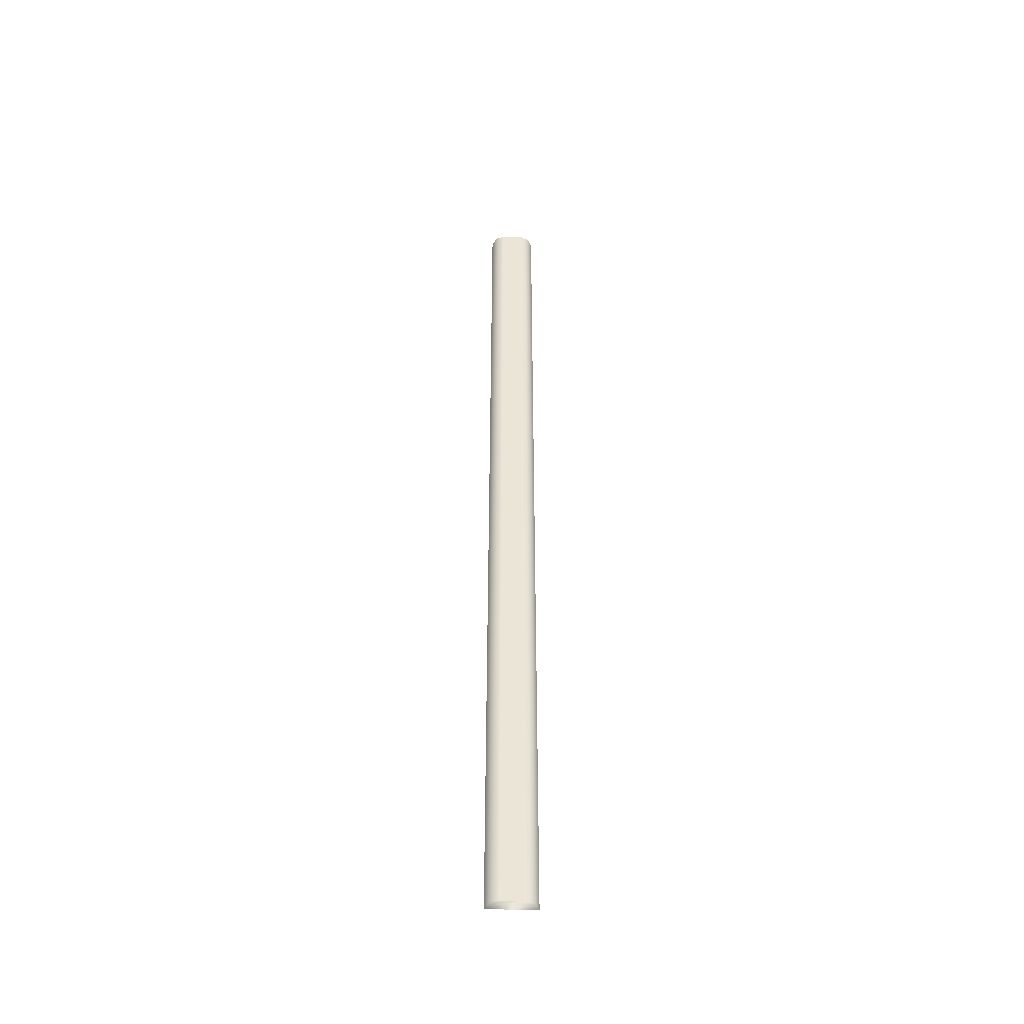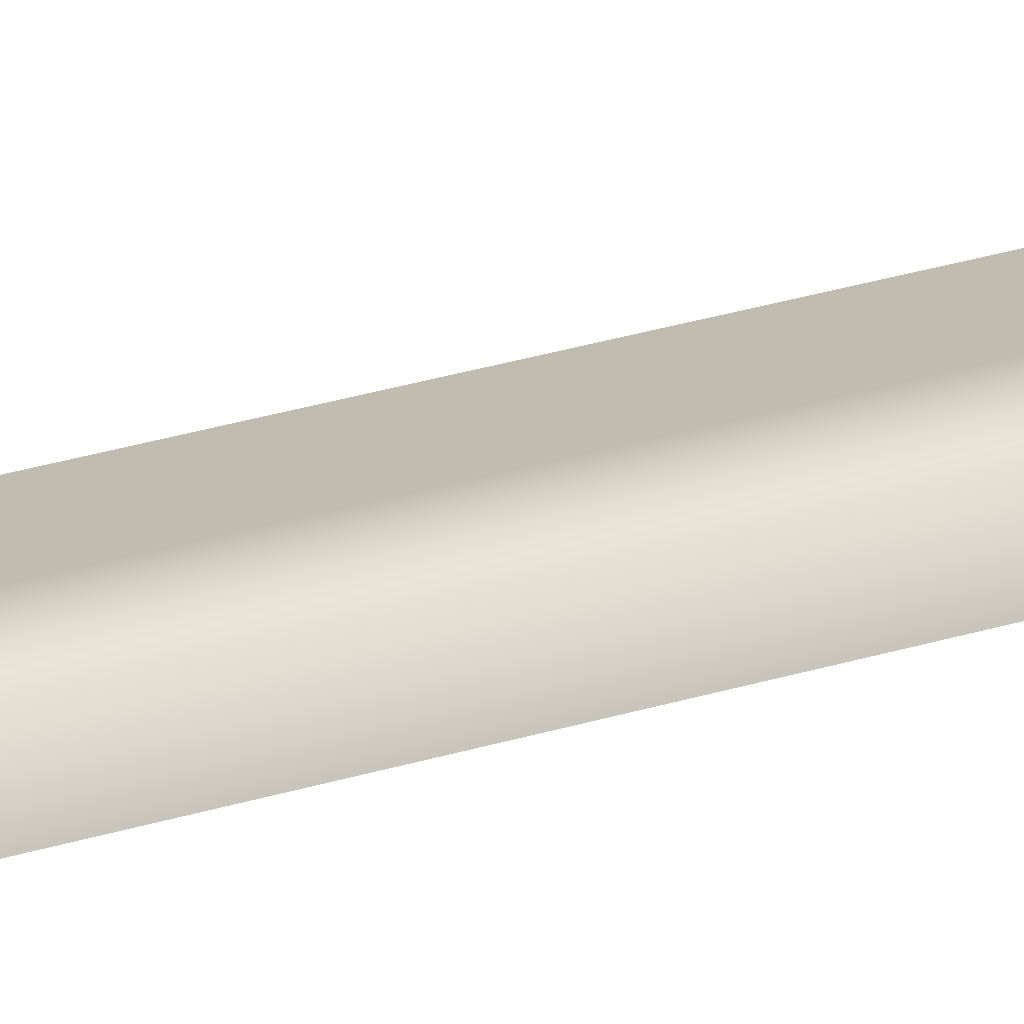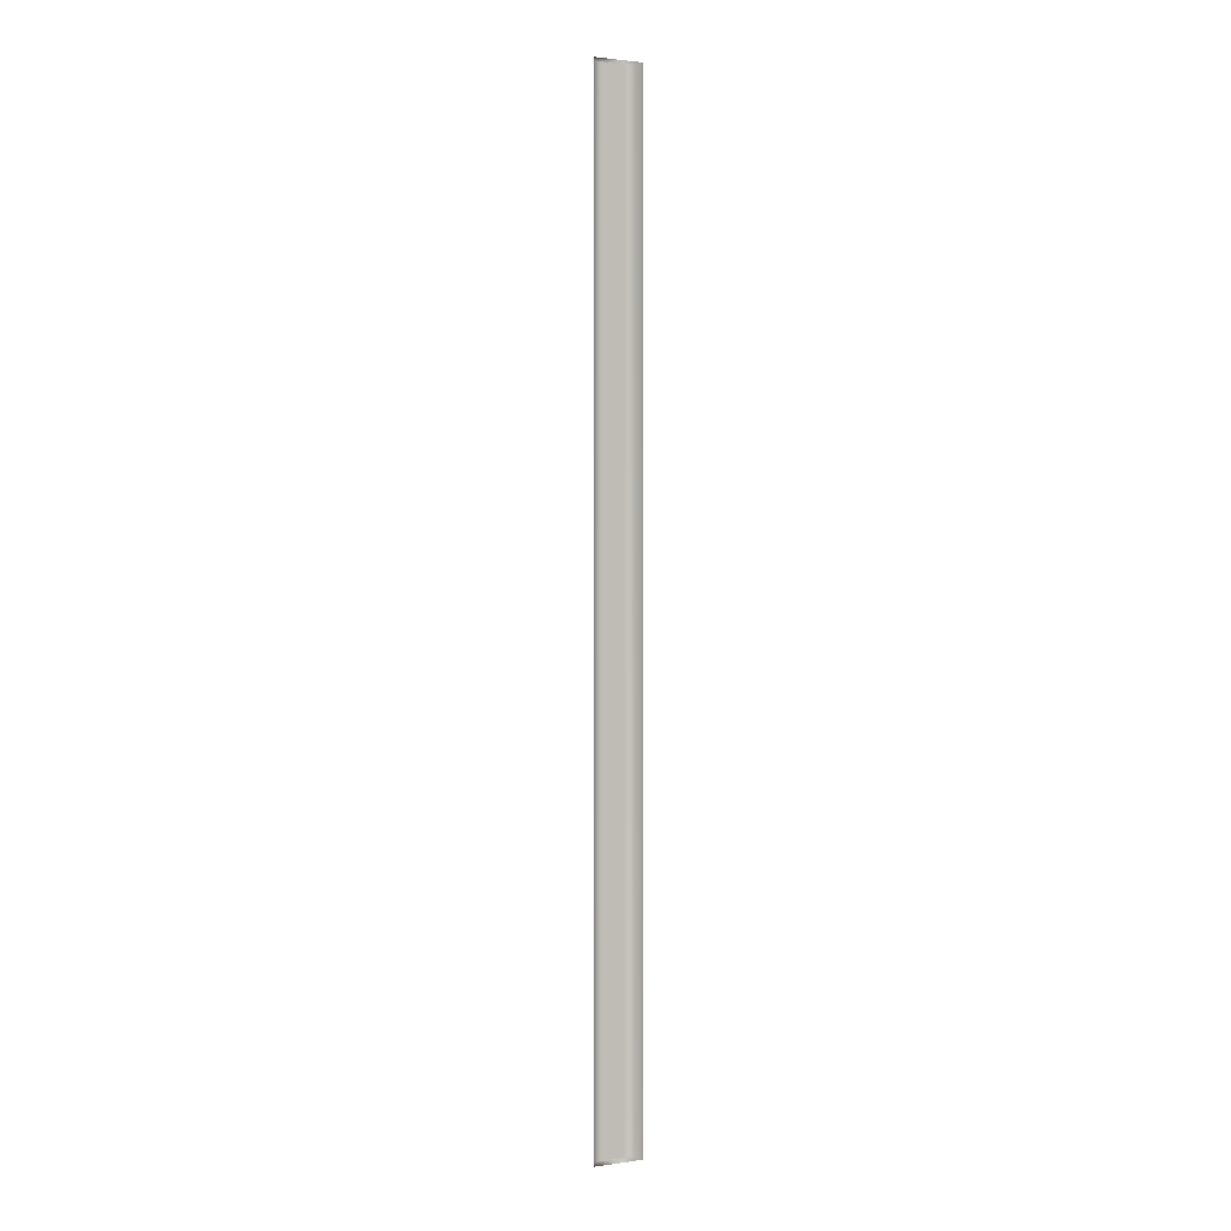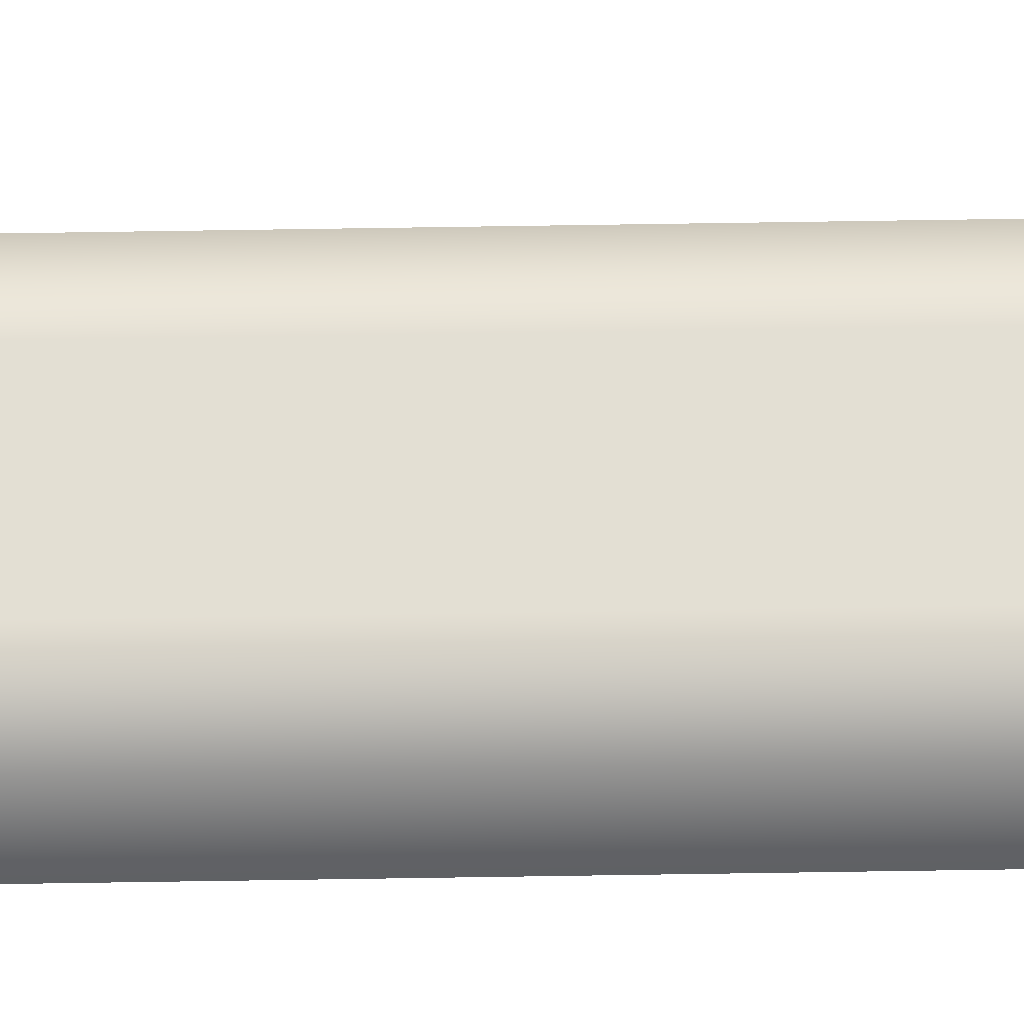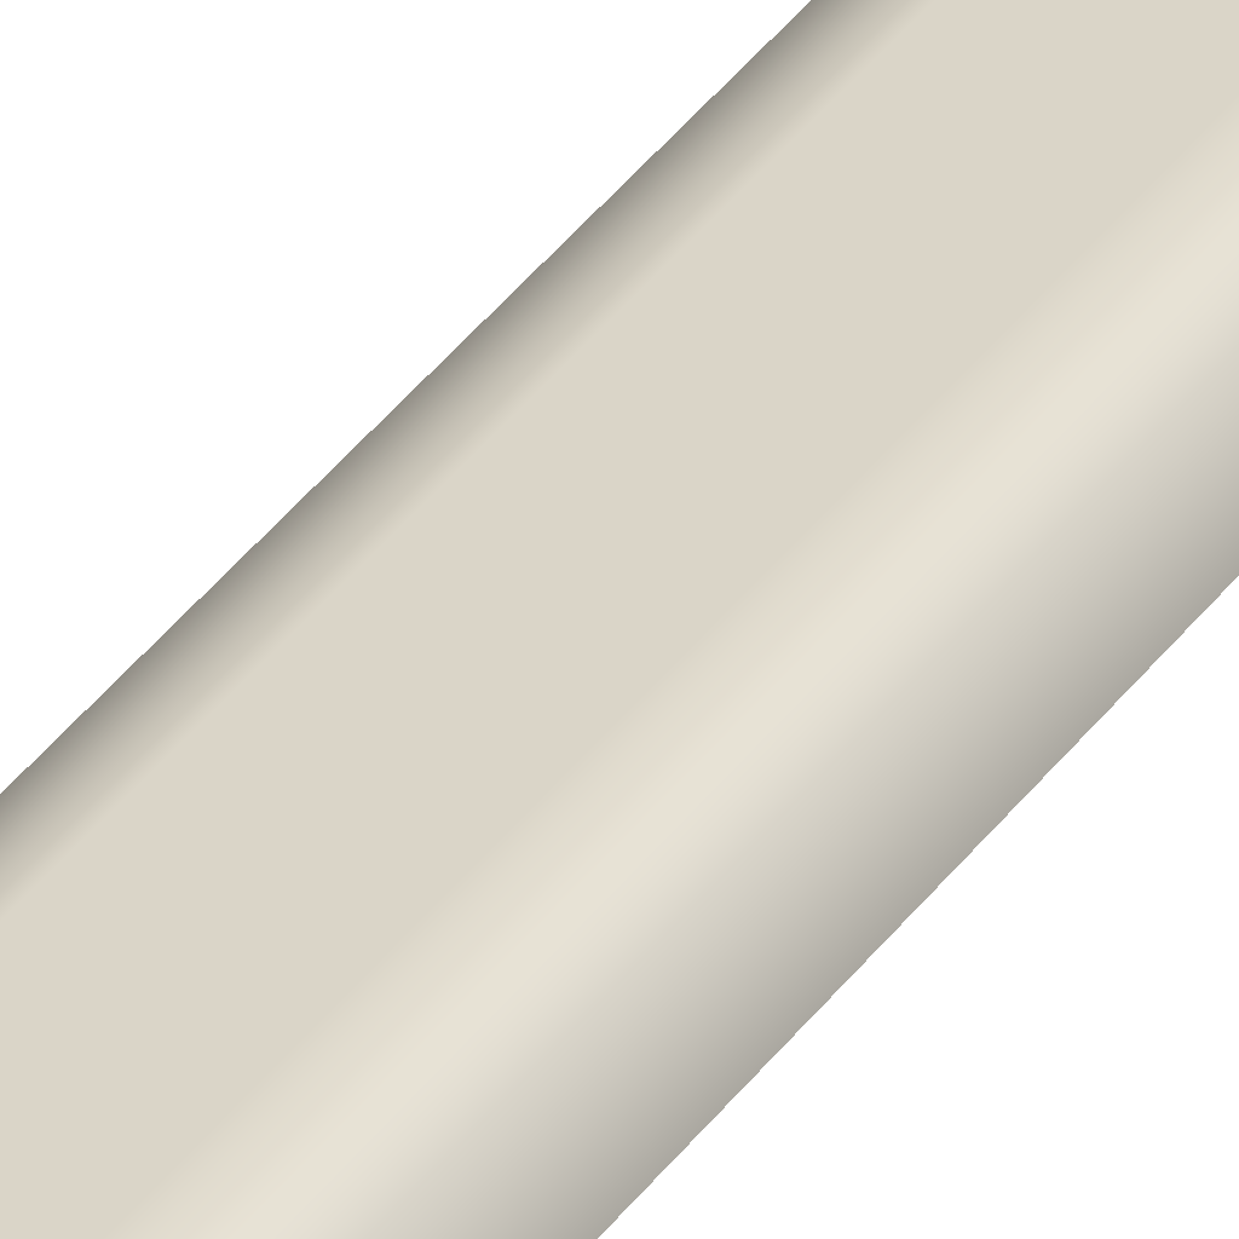
<metadata>
{"format":"obj","ext":"obj","renderer":"f3d","projection":"perspective","resolution":1024,"background":"white","views":[{"elev":-45.5,"azim":177.7,"up":"+Z"},{"elev":16.5,"azim":51.5,"up":"+Y"},{"elev":1.7,"azim":-26.5,"up":"+Z"},{"elev":67.1,"azim":89.1,"up":"+Y"},{"elev":29.4,"azim":-153.9,"up":"+Y"}]}
</metadata>
<code>
o HourHandLine0
v 0.0075 0.01 -0.1
v -0.0075 0.01 -0.1
v -0.0075 0.01 0.6
v 0.0075 0.01 0.6
v 0.01457 0.007071 0.6002
v 0.01457 0.007071 -0.1002
v 0.0175 0 0.6002
v 0.0175 -1.735e-18 -0.1002
v -0.01457 0.007071 0.6002
v -0.0175 0 0.6002
v -0.01457 0.007071 -0.1002
v -0.0175 -1.735e-18 -0.1002
g HourHandLine0
f 1 2 3
f 3 4 1
f 1 4 5 6
f 6 5 7 8
f 4 3 9 5
f 5 9 10 7
f 3 2 11 9
f 9 11 12 10
f 2 1 6 11
f 11 6 8 12

</code>
